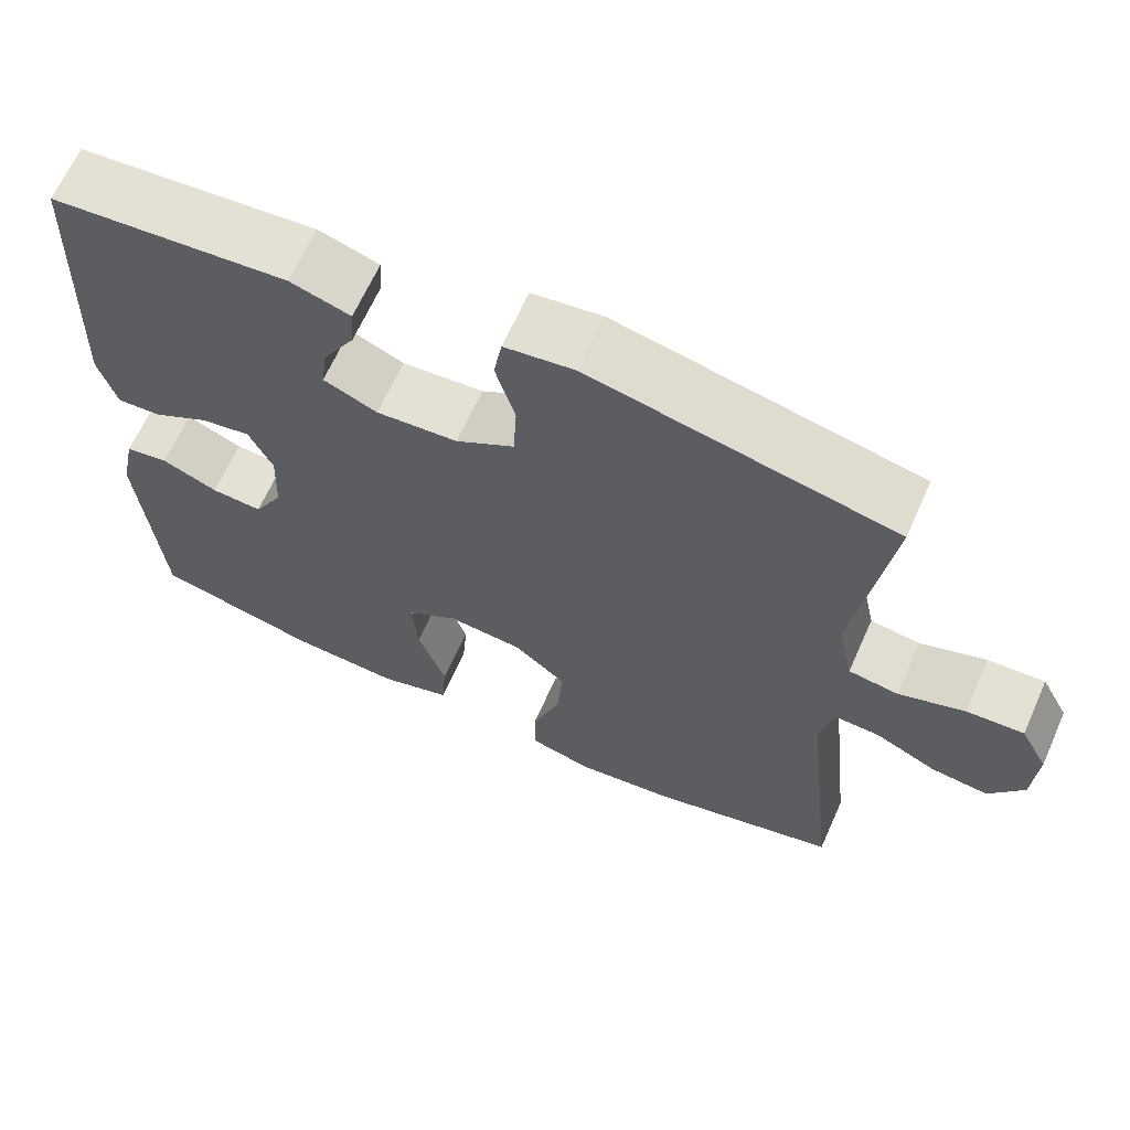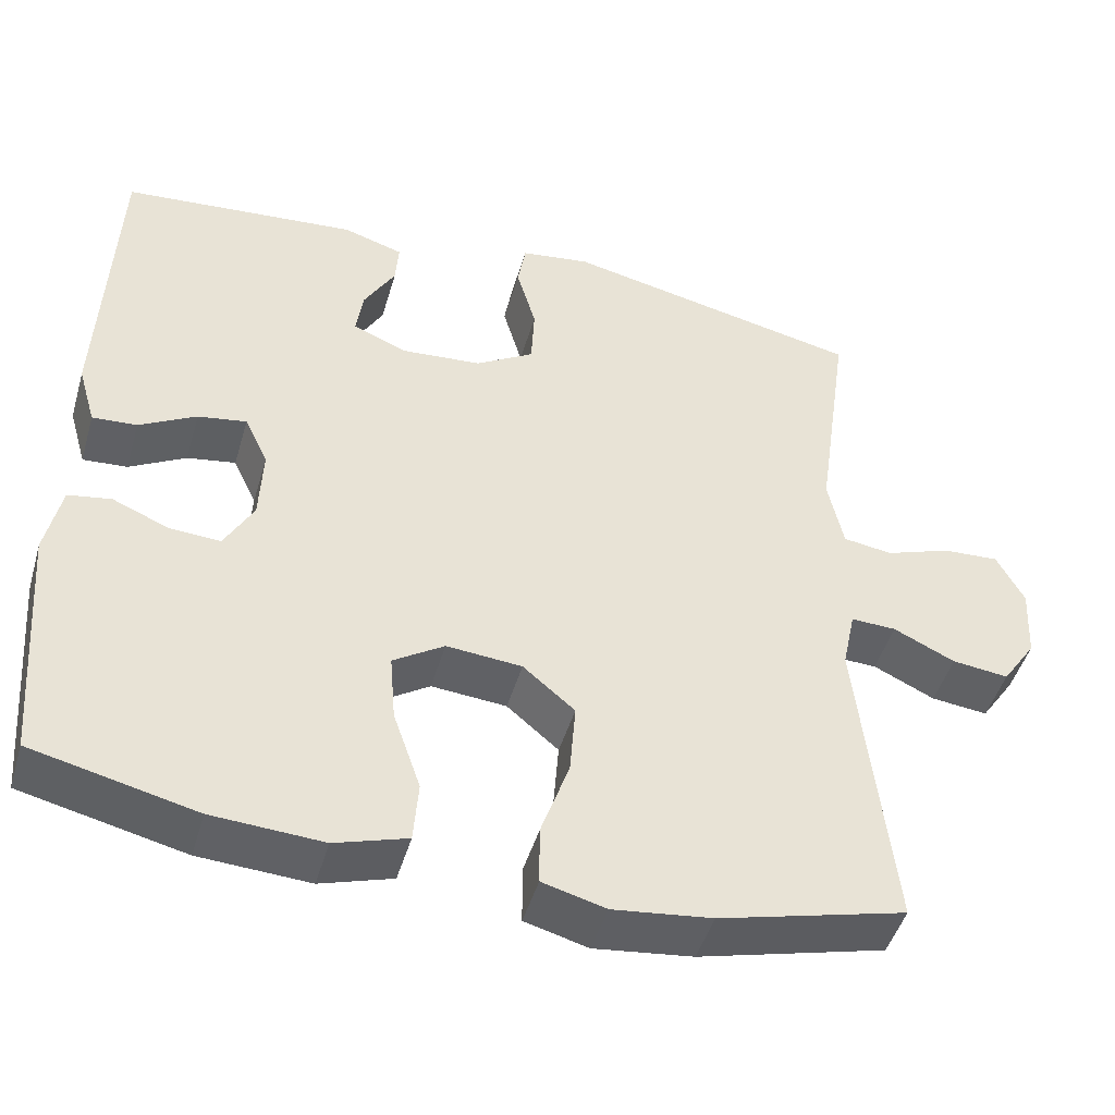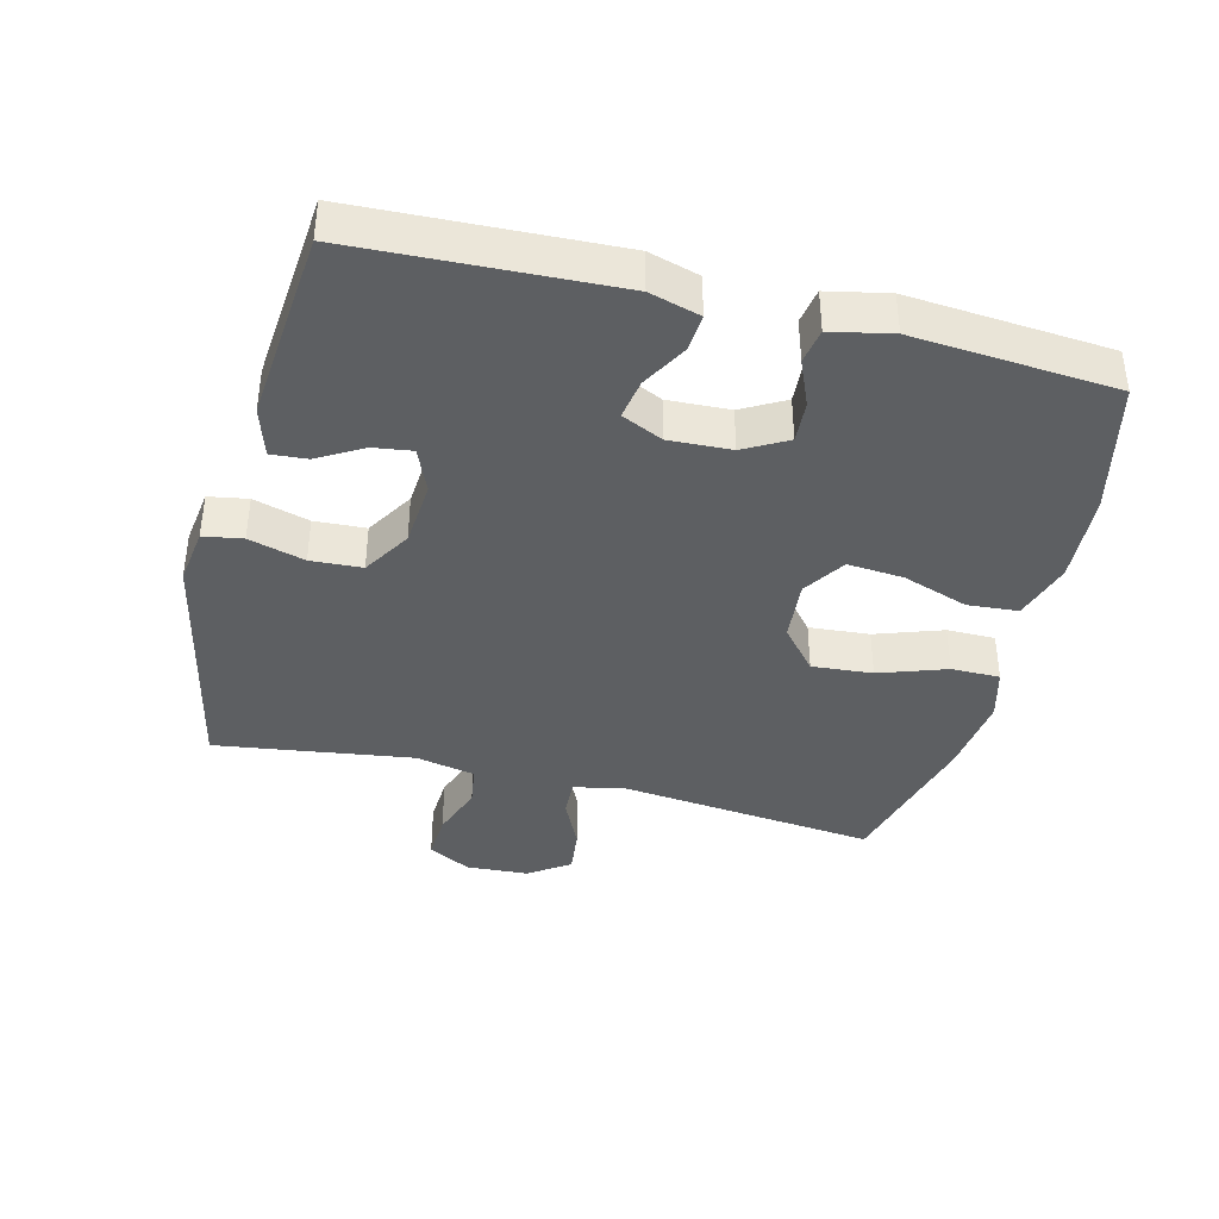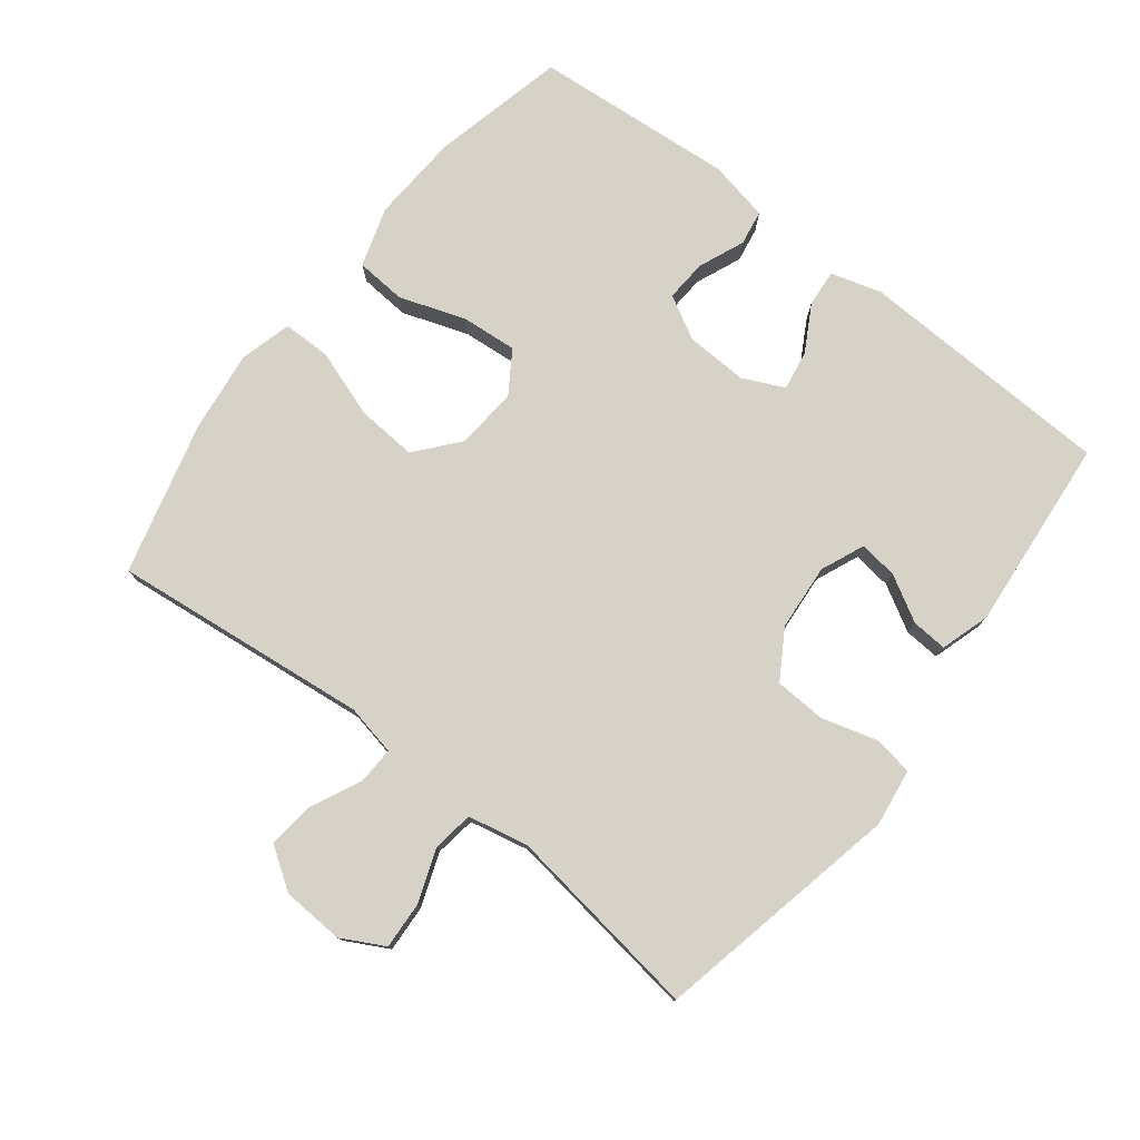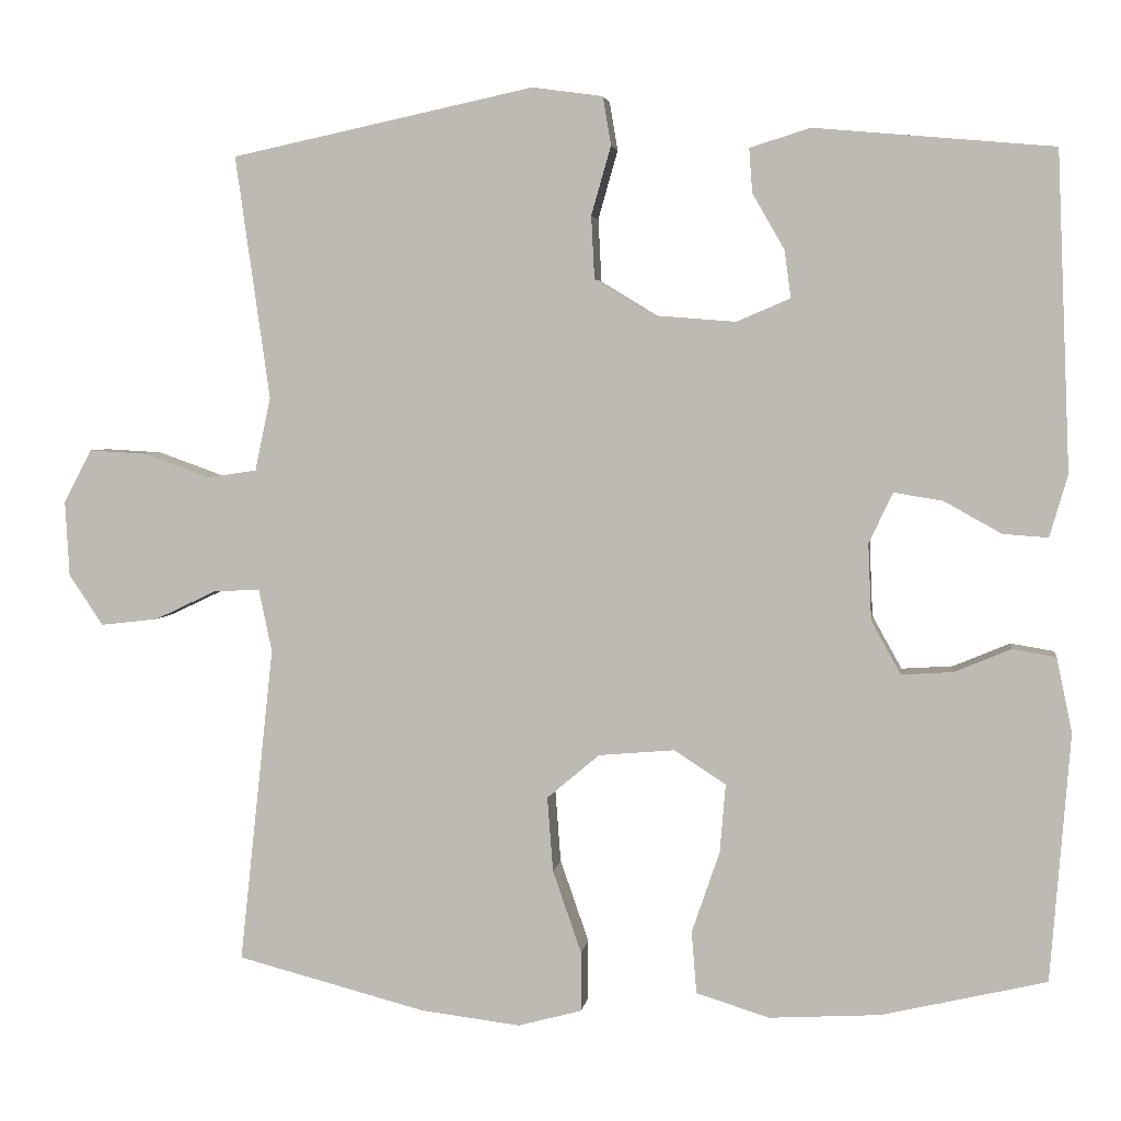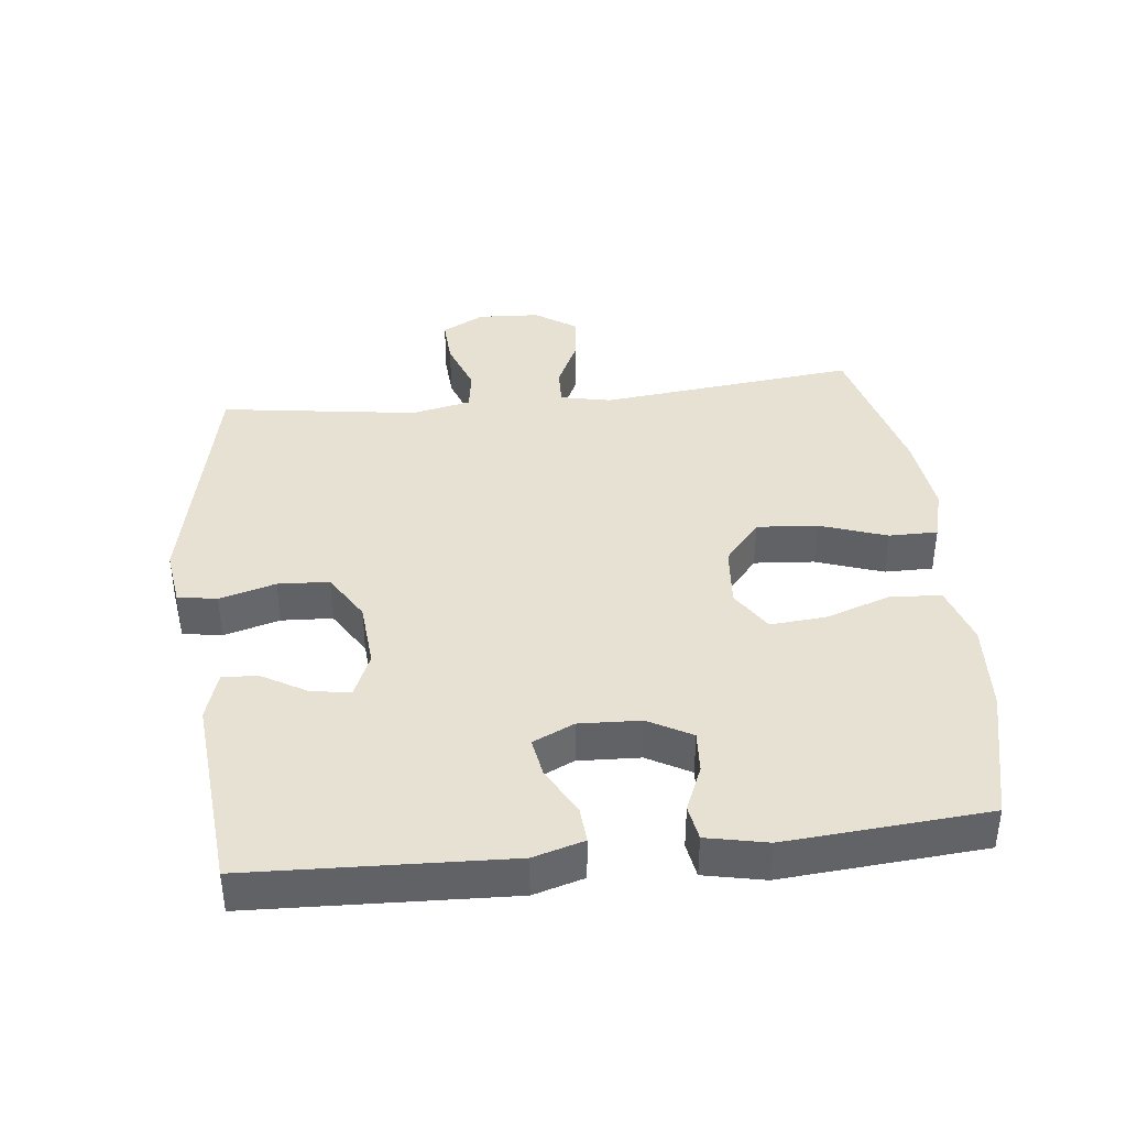
<metadata>
{"format":"obj","ext":"obj","renderer":"f3d","projection":"perspective","resolution":1024,"background":"white","views":[{"elev":65.5,"azim":-155.9,"up":"+Z"},{"elev":-46.8,"azim":163.9,"up":"+Z"},{"elev":-39.5,"azim":75.9,"up":"+Y"},{"elev":77.3,"azim":-52.2,"up":"+Y"},{"elev":3.8,"azim":7.9,"up":"+Z"},{"elev":39.6,"azim":83.7,"up":"+Y"}]}
</metadata>
<code>
v -0.5 0.07 -0.5
v -0.458 0.07 -0.112
v -0.474 0.07 -0.036
v -0.53 0.07 -0.038
v -0.606 0.07 -0.074
v -0.676 0.07 -0.082
v -0.718 0.07 -0.02
v -0.723 0.07 0.073
v -0.689 0.07 0.137
v -0.619 0.07 0.133
v -0.538 0.07 0.104
v -0.477 0.07 0.113
v -0.458 0.07 0.203
v -0.5 0.07 0.5
v -0.129 0.07 0.579
v -0.043 0.07 0.567
v -0.033 0.07 0.508
v -0.057 0.07 0.424
v -0.053 0.07 0.347
v 0.019 0.07 0.303
v 0.119 0.07 0.295
v 0.185 0.07 0.323
v 0.177 0.07 0.381
v 0.138 0.07 0.449
v 0.134 0.07 0.503
v 0.208 0.07 0.526
v 0.5 0.07 0.5
v 0.516 0.07 0.113
v 0.494 0.07 0.037
v 0.439 0.07 0.041
v 0.369 0.07 0.08
v 0.309 0.07 0.09
v 0.28 0.07 0.028
v 0.284 0.07 -0.065
v 0.32 0.07 -0.13
v 0.383 0.07 -0.126
v 0.452 0.07 -0.097
v 0.505 0.07 -0.106
v 0.524 0.07 -0.197
v 0.5 0.07 -0.5
v 0.299 0.07 -0.547
v 0.163 0.07 -0.555
v 0.074 0.07 -0.527
v 0.068 0.07 -0.451
v 0.102 0.07 -0.352
v 0.109 0.07 -0.268
v 0.046 0.07 -0.227
v -0.047 0.07 -0.235
v -0.111 0.07 -0.289
v -0.104 0.07 -0.38
v -0.069 0.07 -0.481
v -0.069 0.07 -0.554
v -0.147 0.07 -0.575
v -0.269 0.07 -0.56
v -0.5 0 -0.5
v -0.458 0 -0.112
v -0.474 0 -0.036
v -0.53 0 -0.038
v -0.606 0 -0.074
v -0.676 0 -0.082
v -0.718 0 -0.02
v -0.723 0 0.073
v -0.689 0 0.137
v -0.619 0 0.133
v -0.538 0 0.104
v -0.477 0 0.113
v -0.458 0 0.203
v -0.5 0 0.5
v -0.129 0 0.579
v -0.043 0 0.567
v -0.033 0 0.508
v -0.057 0 0.424
v -0.053 0 0.347
v 0.019 0 0.303
v 0.119 0 0.295
v 0.185 0 0.323
v 0.177 0 0.381
v 0.138 0 0.449
v 0.134 0 0.503
v 0.208 0 0.526
v 0.5 0 0.5
v 0.516 0 0.113
v 0.494 0 0.037
v 0.439 0 0.041
v 0.369 0 0.08
v 0.309 0 0.09
v 0.28 0 0.028
v 0.284 0 -0.065
v 0.32 0 -0.13
v 0.383 0 -0.126
v 0.452 0 -0.097
v 0.505 0 -0.106
v 0.524 0 -0.197
v 0.5 0 -0.5
v 0.299 0 -0.547
v 0.163 0 -0.555
v 0.074 0 -0.527
v 0.068 0 -0.451
v 0.102 0 -0.352
v 0.109 0 -0.268
v 0.046 0 -0.227
v -0.047 0 -0.235
v -0.111 0 -0.289
v -0.104 0 -0.38
v -0.069 0 -0.481
v -0.069 0 -0.554
v -0.147 0 -0.575
v -0.269 0 -0.56
f 53 54 1 2
f 50 51 52 53
f 49 50 53 2
f 48 49 2 3
f 47 48 3
f 42 43 44 45
f 42 45 46
f 41 42 46
f 40 41 46
f 39 40 46 47
f 36 37 38 39
f 35 36 39 47
f 28 29 30 31
f 28 31 32
f 27 28 32
f 26 27 32 33
f 23 24 25 26
f 22 23 26 33
f 15 16 17 18
f 13 14 15 18
f 12 13 18 19
f 8 9 10 11
f 8 11 12
f 7 8 12
f 4 5 6 7
f 3 4 7 12
f 34 35 47 3
f 21 22 33 34
f 20 21 34 3
f 3 12 19 20
f 56 55 108 107
f 107 106 105 104
f 56 107 104 103
f 57 56 103 102
f 57 102 101
f 99 98 97 96
f 100 99 96
f 100 96 95
f 100 95 94
f 101 100 94 93
f 93 92 91 90
f 101 93 90 89
f 85 84 83 82
f 86 85 82
f 86 82 81
f 87 86 81 80
f 80 79 78 77
f 87 80 77 76
f 72 71 70 69
f 72 69 68 67
f 73 72 67 66
f 65 64 63 62
f 66 65 62
f 66 62 61
f 61 60 59 58
f 66 61 58 57
f 57 101 89 88
f 88 87 76 75
f 57 88 75 74
f 74 73 66 57
f 1 55 56 2
f 2 56 57 3
f 3 57 58 4
f 4 58 59 5
f 5 59 60 6
f 6 60 61 7
f 7 61 62 8
f 8 62 63 9
f 9 63 64 10
f 10 64 65 11
f 11 65 66 12
f 12 66 67 13
f 13 67 68 14
f 14 68 69 15
f 15 69 70 16
f 16 70 71 17
f 17 71 72 18
f 18 72 73 19
f 19 73 74 20
f 20 74 75 21
f 21 75 76 22
f 22 76 77 23
f 23 77 78 24
f 24 78 79 25
f 25 79 80 26
f 26 80 81 27
f 27 81 82 28
f 28 82 83 29
f 29 83 84 30
f 30 84 85 31
f 31 85 86 32
f 32 86 87 33
f 33 87 88 34
f 34 88 89 35
f 35 89 90 36
f 36 90 91 37
f 37 91 92 38
f 38 92 93 39
f 39 93 94 40
f 40 94 95 41
f 41 95 96 42
f 42 96 97 43
f 43 97 98 44
f 44 98 99 45
f 45 99 100 46
f 46 100 101 47
f 47 101 102 48
f 48 102 103 49
f 49 103 104 50
f 50 104 105 51
f 51 105 106 52
f 52 106 107 53
f 53 107 108 54
f 54 108 55 1

</code>
